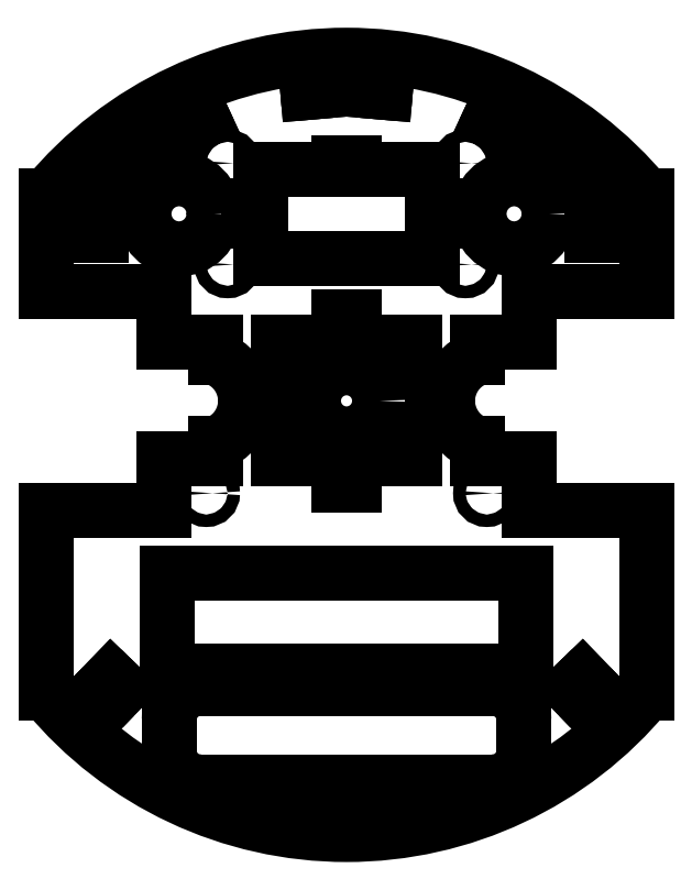
<metadata>
{"format":"dxf","ext":"dxf","renderer":"ezdxf+matplotlib","layout":"modelspace","background":"white","min_lineweight":24,"dpi":150}
</metadata>
<code>
0
SECTION
2
ENTITIES
0
LINE
8
Shape2DView003
10
47
20
26.3
30
0
11
47
21
39.3
31
0
0
LINE
8
Shape2DView003
10
47
20
26.3
30
0
11
33.64
21
26.3
31
0
0
LINE
8
Shape2DView003
10
47
20
39.3
30
0
11
77
21
39.3
31
0
0
LINE
8
Shape2DView003
10
33.64
20
26.3
30
0
11
33.64
21
22.3
31
0
0
LINE
8
Shape2DView003
10
77
20
39.3
30
0
11
77
21
63.8
31
0
0
ARC
8
Shape2DView003
10
37.63
20
11.3
30
0
40
11.7
50
109.9
51
170.2
0
ARC
8
Shape2DView003
10
-8.882e-16
20
0
30
0
40
100
50
39.65
51
140.4
0
LINE
8
Shape2DView003
10
26.1
20
13.3
30
0
11
21.93
21
13.3
31
0
0
LINE
8
Shape2DView003
10
-77
20
39.3
30
0
11
-77
21
63.8
31
0
0
LINE
8
Shape2DView003
10
21.93
20
13.3
30
0
11
21.93
21
9.304
31
0
0
LINE
8
Shape2DView003
10
-47
20
39.3
30
0
11
-77
21
39.3
31
0
0
LINE
8
Shape2DView003
10
21.93
20
9.304
30
0
11
26.1
21
9.304
31
0
0
LINE
8
Shape2DView003
10
-47
20
26.3
30
0
11
-47
21
39.3
31
0
0
ARC
8
Shape2DView003
10
37.63
20
11.3
30
0
40
11.7
50
-170.2
51
-109.9
0
LINE
8
Shape2DView003
10
-47
20
26.3
30
0
11
-33.64
21
26.3
31
0
0
LINE
8
Shape2DView003
10
33.64
20
-3.696
30
0
11
33.64
21
0.3044
31
0
0
LINE
8
Shape2DView003
10
-33.64
20
26.3
30
0
11
-33.64
21
22.3
31
0
0
LINE
8
Shape2DView003
10
47
20
-3.696
30
0
11
33.64
21
-3.696
31
0
0
ARC
8
Shape2DView003
10
-37.63
20
11.3
30
0
40
11.7
50
9.842
51
70.08
0
LINE
8
Shape2DView003
10
47
20
-16.7
30
0
11
47
21
-3.696
31
0
0
LINE
8
Shape2DView003
10
-21.93
20
13.3
30
0
11
-26.1
21
13.3
31
0
0
LINE
8
Shape2DView003
10
77
20
-16.7
30
0
11
47
21
-16.7
31
0
0
LINE
8
Shape2DView003
10
-21.93
20
9.304
30
0
11
-21.93
21
13.3
31
0
0
LINE
8
Shape2DView003
10
77
20
-63.8
30
0
11
77
21
-16.7
31
0
0
LINE
8
Shape2DView003
10
-26.1
20
9.304
30
0
11
-21.93
21
9.304
31
0
0
ARC
8
Shape2DView003
10
-8.882e-16
20
0
30
0
40
100
50
-140.4
51
-39.65
0
ARC
8
Shape2DView003
10
-37.63
20
11.3
30
0
40
11.7
50
-70.08
51
-9.842
0
LINE
8
Shape2DView003
10
-77
20
-63.8
30
0
11
-77
21
-16.7
31
0
0
LINE
8
Shape2DView003
10
-33.64
20
-3.696
30
0
11
-33.64
21
0.3044
31
0
0
LINE
8
Shape2DView003
10
-77
20
-16.7
30
0
11
-47
21
-16.7
31
0
0
LINE
8
Shape2DView003
10
-47
20
-3.696
30
0
11
-33.64
21
-3.696
31
0
0
LINE
8
Shape2DView003
10
-47
20
-16.7
30
0
11
-47
21
-3.696
31
0
0
LINE
8
Shape2DView003
10
67.42
20
-66.93
30
0
11
64.54
21
-69.71
31
0
0
LINE
8
Shape2DView003
10
60.47
20
-59.74
30
0
11
67.42
21
-66.93
31
0
0
LINE
8
Shape2DView003
10
64.54
20
-69.71
30
0
11
57.59
21
-62.52
31
0
0
LINE
8
Shape2DView003
10
57.59
20
-62.52
30
0
11
60.47
21
-59.74
31
0
0
LINE
8
Shape2DView003
10
-45.5
20
-78.5
30
0
11
-45.5
21
-70.5
31
0
0
ARC
8
Shape2DView003
10
-37.5
20
-78.5
30
0
40
8
50
180
51
-90
0
ARC
8
Shape2DView003
10
-37.5
20
-70.5
30
0
40
8
50
90
51
180
0
LINE
8
Shape2DView003
10
37.5
20
-86.5
30
0
11
-37.5
21
-86.5
31
0
0
LINE
8
Shape2DView003
10
-37.5
20
-62.5
30
0
11
37.5
21
-62.5
31
0
0
ARC
8
Shape2DView003
10
37.5
20
-78.5
30
0
40
8
50
-90
51
0
0
ARC
8
Shape2DView003
10
37.5
20
-70.5
30
0
40
8
50
0
51
90
0
LINE
8
Shape2DView003
10
45.5
20
-70.5
30
0
11
45.5
21
-78.5
31
0
0
LINE
8
Shape2DView003
10
-46
20
-58
30
0
11
-46
21
-33
31
0
0
LINE
8
Shape2DView003
10
46
20
-58
30
0
11
-46
21
-58
31
0
0
LINE
8
Shape2DView003
10
-46
20
-33
30
0
11
46
21
-33
31
0
0
LINE
8
Shape2DView003
10
46
20
-33
30
0
11
46
21
-58
31
0
0
CIRCLE
8
Shape2DView003
10
36
20
-12.41
40
1.6
0
LINE
8
Shape2DView003
10
-17.5
20
-3.7
30
0
11
-17.5
21
0.3
31
0
0
LINE
8
Shape2DView003
10
-2
20
-3.7
30
0
11
-17.5
21
-3.7
31
0
0
LINE
8
Shape2DView003
10
-17.5
20
0.3
30
0
11
17.5
21
0.3
31
0
0
LINE
8
Shape2DView003
10
-2
20
-10.2
30
0
11
-2
21
-3.7
31
0
0
LINE
8
Shape2DView003
10
17.5
20
0.3
30
0
11
17.5
21
-3.7
31
0
0
LINE
8
Shape2DView003
10
2
20
-10.2
30
0
11
-2
21
-10.2
31
0
0
LINE
8
Shape2DView003
10
17.5
20
-3.7
30
0
11
2
21
-3.7
31
0
0
LINE
8
Shape2DView003
10
2
20
-3.7
30
0
11
2
21
-10.2
31
0
0
LINE
8
Shape2DView003
10
-67.42
20
-66.93
30
0
11
-64.54
21
-69.71
31
0
0
LINE
8
Shape2DView003
10
-60.47
20
-59.74
30
0
11
-67.42
21
-66.93
31
0
0
LINE
8
Shape2DView003
10
-64.54
20
-69.71
30
0
11
-57.59
21
-62.52
31
0
0
LINE
8
Shape2DView003
10
-57.59
20
-62.52
30
0
11
-60.47
21
-59.74
31
0
0
CIRCLE
8
Shape2DView003
10
-36
20
-12.41
40
1.6
0
CIRCLE
8
Shape2DView003
10
-8.882e-16
20
11.3
40
8.5
0
CIRCLE
8
Shape2DView003
10
30.5
20
46.3
40
1.6
0
LINE
8
Shape2DView003
10
2
20
26.3
30
0
11
17.5
21
26.3
31
0
0
LINE
8
Shape2DView003
10
2
20
26.3
30
0
11
2
21
32.8
31
0
0
LINE
8
Shape2DView003
10
17.5
20
26.3
30
0
11
17.5
21
22.3
31
0
0
LINE
8
Shape2DView003
10
2
20
32.8
30
0
11
-2
21
32.8
31
0
0
LINE
8
Shape2DView003
10
17.5
20
22.3
30
0
11
-17.5
21
22.3
31
0
0
LINE
8
Shape2DView003
10
-2
20
32.8
30
0
11
-2
21
26.3
31
0
0
LINE
8
Shape2DView003
10
-17.5
20
22.3
30
0
11
-17.5
21
26.3
31
0
0
LINE
8
Shape2DView003
10
-17.5
20
26.3
30
0
11
-2
21
26.3
31
0
0
LINE
8
Shape2DView003
10
63
20
53.8
30
0
11
63
21
63.8
31
0
0
LINE
8
Shape2DView003
10
67
20
53.8
30
0
11
63
21
53.8
31
0
0
LINE
8
Shape2DView003
10
63
20
63.8
30
0
11
67
21
63.8
31
0
0
LINE
8
Shape2DView003
10
67
20
63.8
30
0
11
67
21
53.8
31
0
0
CIRCLE
8
Shape2DView003
10
43
20
59.3
40
9
0
LINE
8
Shape2DView003
10
52.84
20
78.95
30
0
11
50.55
21
75.67
31
0
0
LINE
8
Shape2DView003
10
56.12
20
76.66
30
0
11
52.84
21
78.95
31
0
0
LINE
8
Shape2DView003
10
50.55
20
75.67
30
0
11
53.82
21
73.38
31
0
0
LINE
8
Shape2DView003
10
53.82
20
73.38
30
0
11
56.12
21
76.66
31
0
0
LINE
8
Shape2DView003
10
38.33
20
86.93
30
0
11
36.64
21
83.3
31
0
0
LINE
8
Shape2DView003
10
41.95
20
85.23
30
0
11
38.33
21
86.93
31
0
0
LINE
8
Shape2DView003
10
36.64
20
83.3
30
0
11
40.26
21
81.61
31
0
0
LINE
8
Shape2DView003
10
40.26
20
81.61
30
0
11
41.95
21
85.23
31
0
0
LINE
8
Shape2DView003
10
-21.9
20
61.3
30
0
11
-21.9
21
70.75
31
0
0
LINE
8
Shape2DView003
10
-21.9
20
61.3
30
0
11
-25.1
21
61.3
31
0
0
LINE
8
Shape2DView003
10
-21.9
20
70.75
30
0
11
-2
21
70.75
31
0
0
LINE
8
Shape2DView003
10
-25.1
20
61.3
30
0
11
-25.1
21
57.3
31
0
0
LINE
8
Shape2DView003
10
-2
20
70.75
30
0
11
-2
21
72.25
31
0
0
LINE
8
Shape2DView003
10
-25.1
20
57.3
30
0
11
-21.9
21
57.3
31
0
0
LINE
8
Shape2DView003
10
-2
20
72.25
30
0
11
2
21
72.25
31
0
0
LINE
8
Shape2DView003
10
-21.9
20
47.85
30
0
11
-21.9
21
57.3
31
0
0
LINE
8
Shape2DView003
10
2
20
72.25
30
0
11
2
21
70.75
31
0
0
LINE
8
Shape2DView003
10
21.9
20
47.85
30
0
11
-21.9
21
47.85
31
0
0
LINE
8
Shape2DView003
10
2
20
70.75
30
0
11
21.9
21
70.75
31
0
0
LINE
8
Shape2DView003
10
21.9
20
57.3
30
0
11
21.9
21
47.85
31
0
0
LINE
8
Shape2DView003
10
21.9
20
70.75
30
0
11
21.9
21
61.3
31
0
0
LINE
8
Shape2DView003
10
25.1
20
57.3
30
0
11
21.9
21
57.3
31
0
0
LINE
8
Shape2DView003
10
21.9
20
61.3
30
0
11
25.1
21
61.3
31
0
0
LINE
8
Shape2DView003
10
25.1
20
61.3
30
0
11
25.1
21
57.3
31
0
0
CIRCLE
8
Shape2DView003
10
30.5
20
72.3
40
1.6
0
LINE
8
Shape2DView003
10
6.286
20
94.79
30
0
11
5.937
21
90.81
31
0
0
LINE
8
Shape2DView003
10
10.27
20
94.44
30
0
11
6.286
21
94.79
31
0
0
LINE
8
Shape2DView003
10
9.922
20
90.46
30
0
11
10.27
21
94.44
31
0
0
LINE
8
Shape2DView003
10
5.937
20
90.81
30
0
11
9.922
21
90.46
31
0
0
CIRCLE
8
Shape2DView003
10
-30.5
20
46.3
40
1.6
0
LINE
8
Shape2DView003
10
-10.27
20
94.44
30
0
11
-9.922
21
90.46
31
0
0
LINE
8
Shape2DView003
10
-6.286
20
94.79
30
0
11
-10.27
21
94.44
31
0
0
LINE
8
Shape2DView003
10
-5.937
20
90.81
30
0
11
-6.286
21
94.79
31
0
0
LINE
8
Shape2DView003
10
-9.922
20
90.46
30
0
11
-5.937
21
90.81
31
0
0
CIRCLE
8
Shape2DView003
10
-30.5
20
72.3
40
1.6
0
CIRCLE
8
Shape2DView003
10
-43
20
59.3
40
9
0
LINE
8
Shape2DView003
10
-67
20
53.8
30
0
11
-67
21
63.8
31
0
0
LINE
8
Shape2DView003
10
-63
20
53.8
30
0
11
-67
21
53.8
31
0
0
LINE
8
Shape2DView003
10
-67
20
63.8
30
0
11
-63
21
63.8
31
0
0
LINE
8
Shape2DView003
10
-63
20
63.8
30
0
11
-63
21
53.8
31
0
0
LINE
8
Shape2DView003
10
-41.95
20
85.23
30
0
11
-40.26
21
81.61
31
0
0
LINE
8
Shape2DView003
10
-38.33
20
86.93
30
0
11
-41.95
21
85.23
31
0
0
LINE
8
Shape2DView003
10
-36.64
20
83.3
30
0
11
-38.33
21
86.93
31
0
0
LINE
8
Shape2DView003
10
-40.26
20
81.61
30
0
11
-36.64
21
83.3
31
0
0
LINE
8
Shape2DView003
10
-56.12
20
76.66
30
0
11
-53.82
21
73.38
31
0
0
LINE
8
Shape2DView003
10
-52.84
20
78.95
30
0
11
-56.12
21
76.66
31
0
0
LINE
8
Shape2DView003
10
-50.55
20
75.67
30
0
11
-52.84
21
78.95
31
0
0
LINE
8
Shape2DView003
10
-53.82
20
73.38
30
0
11
-50.55
21
75.67
31
0
0
ENDSEC
0
EOF

</code>
